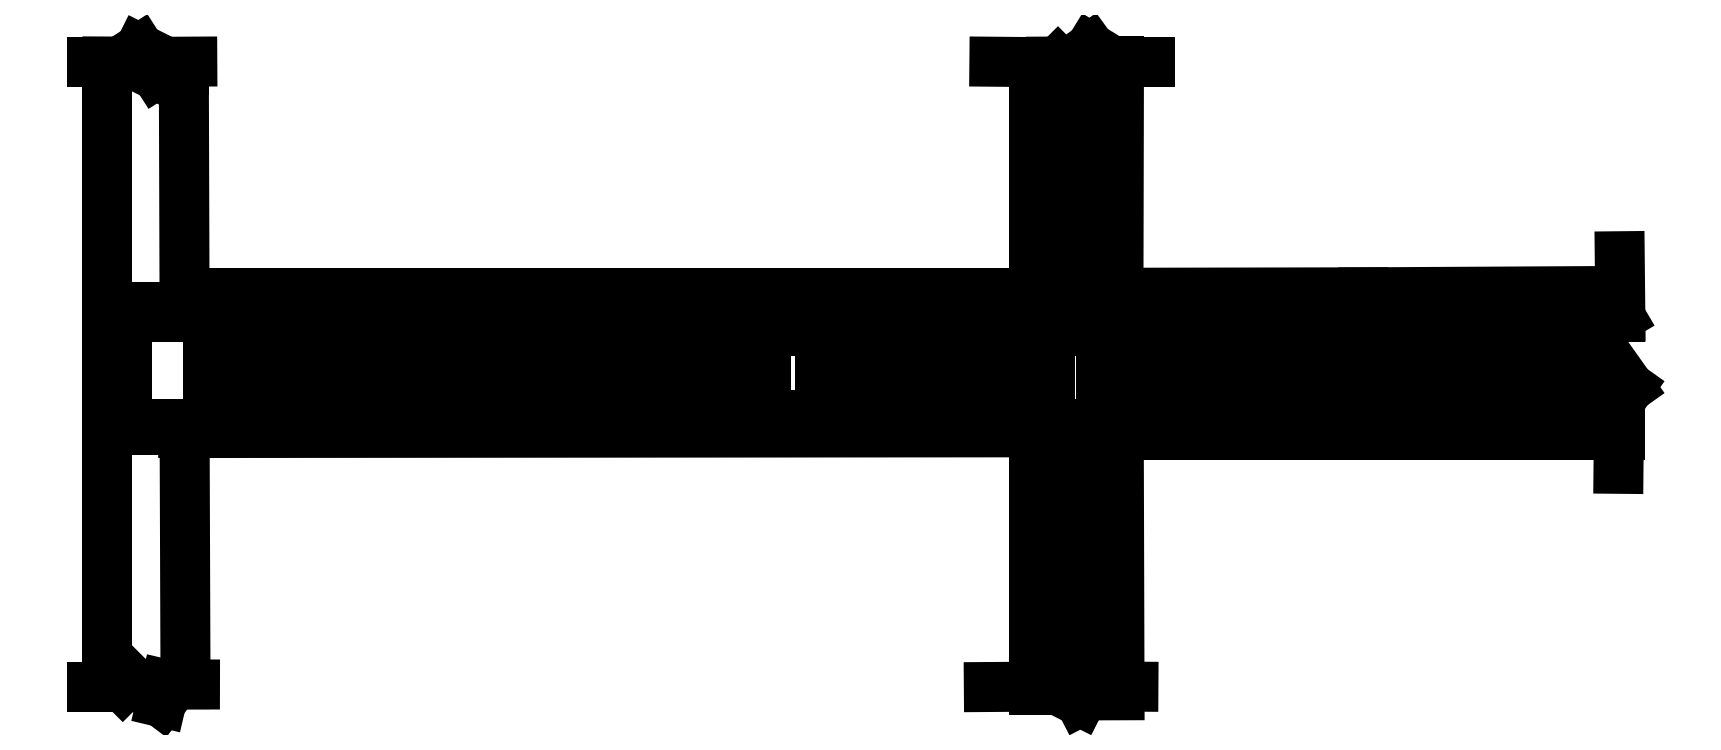
<metadata>
{"format":"dxf","ext":"dxf","renderer":"ezdxf+matplotlib","layout":"modelspace","background":"white","min_lineweight":24,"dpi":150}
</metadata>
<code>
0
SECTION
2
ENTITIES
0
LINE
8
0
10
0
20
20000
11
0
21
100000
0
LINE
8
0
10
4204
20
1.017e+05
11
6330
21
9.833e+04
0
LINE
8
0
10
6330
20
9.828e+04
11
7151
21
9.983e+04
0
LINE
8
0
10
10000
20
70000
11
110000
21
70000
0
LINE
8
0
10
110000
20
70000
11
120000
21
70000
0
LINE
8
0
10
120000
20
70000
11
120000
21
100000
0
LINE
8
0
10
1.2e+05
20
9.999e+04
11
1.222e+05
21
9.999e+04
0
LINE
8
0
10
1.222e+05
20
9.999e+04
11
1.231e+05
21
1e+05
0
LINE
8
0
10
1.231e+05
20
1e+05
11
1.251e+05
21
9.806e+04
0
LINE
8
0
10
1.251e+05
20
9.806e+04
11
1.274e+05
21
1.018e+05
0
LINE
8
0
10
1.274e+05
20
1.018e+05
11
1.287e+05
21
9.991e+04
0
LINE
8
0
10
1.287e+05
20
1e+05
11
1.31e+05
21
1e+05
0
LINE
8
0
10
1.31e+05
20
1e+05
11
1.31e+05
21
7.005e+04
0
LINE
8
0
10
1.31e+05
20
7.005e+04
11
1.627e+05
21
7.01e+04
0
LINE
8
0
10
1.627e+05
20
7.01e+04
11
1.958e+05
21
7.028e+04
0
LINE
8
0
10
1.959e+05
20
7.478e+04
11
1.96e+05
21
6.694e+04
0
LINE
8
0
10
1.96e+05
20
6.694e+04
11
1.923e+05
21
6.476e+04
0
LINE
8
0
10
1.923e+05
20
6.476e+04
11
1.972e+05
21
5.782e+04
0
LINE
8
0
10
1.972e+05
20
5.782e+04
11
1.958e+05
21
5.588e+04
0
LINE
8
0
10
1.013e+04
20
1.933e+04
11
1.001e+04
21
5.152e+04
0
LINE
8
0
10
1.2e+05
20
5.158e+04
11
1.2e+05
21
1.865e+04
0
LINE
8
0
10
1.31e+05
20
5.147e+04
11
1.311e+05
21
1.79e+04
0
LINE
8
0
10
9824
20
5.188e+04
11
1.2e+05
21
5.197e+04
0
LINE
8
0
10
1.31e+05
20
9.997e+04
11
1.351e+05
21
9.997e+04
0
LINE
8
0
10
1.2e+05
20
9.992e+04
11
1.149e+05
21
9.997e+04
0
LINE
8
0
10
9905
20
9.978e+04
11
10000
21
70000
0
LINE
8
0
10
9917
20
9.998e+04
11
7283
21
9.998e+04
0
LINE
8
0
10
3237
20
9.973e+04
11
4204
21
1.017e+05
0
LINE
8
0
10
9914
20
9.997e+04
11
9914
21
9.896e+04
0
LINE
8
0
10
7152
20
9.983e+04
11
7230
21
9.998e+04
0
LINE
8
0
10
7230
20
9.998e+04
11
7291
21
9.998e+04
0
LINE
8
0
10
0
20
100000
11
3362
21
9.998e+04
0
LINE
8
0
10
0
20
100000
11
-2000
21
100000
0
LINE
8
0
10
9910
20
9.998e+04
11
1.101e+04
21
9.999e+04
0
LINE
8
0
10
0
20
20000
11
0
21
19000
0
LINE
8
0
10
-2000
20
19000
11
2000
21
19000
0
LINE
8
0
10
2000
20
19000
11
3000
21
20000
0
LINE
8
0
10
3000
20
20000
11
7000
21
17000
0
LINE
8
0
10
7000
20
17000
11
7547
21
1.932e+04
0
LINE
8
0
10
7547
20
1.932e+04
11
1.135e+04
21
1.931e+04
0
LINE
8
0
10
1.142e+05
20
1.898e+04
11
1.25e+05
21
1.906e+04
0
LINE
8
0
10
1.25e+05
20
1.906e+04
11
1.26e+05
21
1.709e+04
0
LINE
8
0
10
1.26e+05
20
1.709e+04
11
1.28e+05
21
2.1e+04
0
LINE
8
0
10
1.28e+05
20
2.1e+04
11
1.287e+05
21
1.905e+04
0
LINE
8
0
10
1.287e+05
20
1.905e+04
11
1.329e+05
21
1.902e+04
0
LWPOLYLINE
8
0
90
    4
70
    1
43
0
10
1.215e+05
20
9.998e+04
10
1.221e+05
20
9.998e+04
10
1.221e+05
20
1.887e+04
10
1.215e+05
20
1.887e+04
0
LWPOLYLINE
8
0
90
    4
70
    1
43
0
10
1.288e+05
20
9.991e+04
10
1.294e+05
20
9.991e+04
10
1.294e+05
20
1.88e+04
10
1.288e+05
20
1.88e+04
0
LWPOLYLINE
8
0
90
    4
70
    1
43
0
10
1.21e+05
20
9.704e+04
10
1.299e+05
20
9.704e+04
10
1.299e+05
20
9.668e+04
10
1.21e+05
20
9.668e+04
0
LWPOLYLINE
8
0
90
    4
70
    1
43
0
10
1.208e+05
20
9.397e+04
10
1.298e+05
20
9.397e+04
10
1.298e+05
20
9.361e+04
10
1.208e+05
20
9.361e+04
0
LWPOLYLINE
8
0
90
    4
70
    1
43
0
10
1.211e+05
20
9.045e+04
10
1.3e+05
20
9.045e+04
10
1.3e+05
20
9.009e+04
10
1.211e+05
20
9.009e+04
0
LWPOLYLINE
8
0
90
    4
70
    1
43
0
10
1.21e+05
20
8.738e+04
10
1.299e+05
20
8.738e+04
10
1.299e+05
20
8.702e+04
10
1.21e+05
20
8.702e+04
0
LWPOLYLINE
8
0
90
    4
70
    1
43
0
10
1.21e+05
20
8.483e+04
10
1.299e+05
20
8.483e+04
10
1.299e+05
20
8.447e+04
10
1.21e+05
20
8.447e+04
0
LWPOLYLINE
8
0
90
    4
70
    1
43
0
10
1.208e+05
20
8.177e+04
10
1.297e+05
20
8.177e+04
10
1.297e+05
20
8.14e+04
10
1.208e+05
20
8.14e+04
0
LWPOLYLINE
8
0
90
    4
70
    1
43
0
10
1.211e+05
20
7.824e+04
10
1.3e+05
20
7.824e+04
10
1.3e+05
20
7.788e+04
10
1.211e+05
20
7.788e+04
0
LWPOLYLINE
8
0
90
    4
70
    1
43
0
10
1.209e+05
20
7.517e+04
10
1.298e+05
20
7.517e+04
10
1.298e+05
20
7.481e+04
10
1.209e+05
20
7.481e+04
0
LWPOLYLINE
8
0
90
    4
70
    1
43
0
10
1.21e+05
20
7.211e+04
10
1.299e+05
20
7.211e+04
10
1.299e+05
20
7.175e+04
10
1.21e+05
20
7.175e+04
0
LWPOLYLINE
8
0
90
    4
70
    1
43
0
10
1.207e+05
20
4.724e+04
10
1.296e+05
20
4.724e+04
10
1.296e+05
20
4.688e+04
10
1.207e+05
20
4.688e+04
0
LWPOLYLINE
8
0
90
    4
70
    1
43
0
10
1.205e+05
20
4.417e+04
10
1.294e+05
20
4.417e+04
10
1.294e+05
20
4.381e+04
10
1.205e+05
20
4.381e+04
0
LWPOLYLINE
8
0
90
    4
70
    1
43
0
10
1.208e+05
20
4.065e+04
10
1.297e+05
20
4.065e+04
10
1.297e+05
20
4.029e+04
10
1.208e+05
20
4.029e+04
0
LWPOLYLINE
8
0
90
    4
70
    1
43
0
10
1.206e+05
20
3.758e+04
10
1.296e+05
20
3.758e+04
10
1.296e+05
20
3.722e+04
10
1.206e+05
20
3.722e+04
0
LWPOLYLINE
8
0
90
    4
70
    1
43
0
10
1.207e+05
20
3.503e+04
10
1.296e+05
20
3.503e+04
10
1.296e+05
20
3.467e+04
10
1.207e+05
20
3.467e+04
0
LWPOLYLINE
8
0
90
    4
70
    1
43
0
10
1.205e+05
20
3.197e+04
10
1.294e+05
20
3.197e+04
10
1.294e+05
20
3.16e+04
10
1.205e+05
20
3.16e+04
0
LWPOLYLINE
8
0
90
    4
70
    1
43
0
10
1.208e+05
20
2.844e+04
10
1.297e+05
20
2.844e+04
10
1.297e+05
20
2.808e+04
10
1.208e+05
20
2.808e+04
0
LWPOLYLINE
8
0
90
    4
70
    1
43
0
10
1.206e+05
20
2.537e+04
10
1.295e+05
20
2.537e+04
10
1.295e+05
20
2.501e+04
10
1.206e+05
20
2.501e+04
0
LWPOLYLINE
8
0
90
    4
70
    1
43
0
10
1.207e+05
20
2.231e+04
10
1.296e+05
20
2.231e+04
10
1.296e+05
20
2.195e+04
10
1.207e+05
20
2.195e+04
0
LWPOLYLINE
8
0
90
    4
70
    1
43
0
10
1.209e+05
20
5.068e+04
10
1.298e+05
20
5.068e+04
10
1.298e+05
20
5.032e+04
10
1.209e+05
20
5.032e+04
0
LWPOLYLINE
8
0
90
    4
70
    1
43
0
10
1.571e+05
20
5.386e+04
10
1.959e+05
20
5.386e+04
10
1.959e+05
20
5.33e+04
10
1.571e+05
20
5.33e+04
0
LINE
8
0
10
1.571e+05
20
5.378e+04
11
1.572e+05
21
5.379e+04
0
LINE
8
0
10
1.57e+05
20
5.386e+04
11
1.57e+05
21
5.387e+04
0
LINE
8
0
10
1.571e+05
20
5.382e+04
11
1.542e+05
21
5.584e+04
0
LINE
8
0
10
1.571e+05
20
5.334e+04
11
1.541e+05
21
5.539e+04
0
LWPOLYLINE
8
0
90
    4
70
    1
43
0
10
8.556e+04
20
6.573e+04
10
1.639e+05
20
6.573e+04
10
1.639e+05
20
6.504e+04
10
8.556e+04
20
6.504e+04
0
LINE
8
0
10
8.557e+04
20
6.571e+04
11
8.297e+04
21
6.405e+04
0
LINE
8
0
10
8.559e+04
20
6.501e+04
11
8.367e+04
21
6.374e+04
0
LINE
8
0
10
1.958e+05
20
5.588e+04
11
1.958e+05
21
5.16e+04
0
LINE
8
0
10
1.958e+05
20
5.16e+04
11
1.957e+05
21
4.724e+04
0
LINE
8
0
10
1.31e+05
20
5.16e+04
11
1.959e+05
21
5.16e+04
0
LINE
8
0
10
1.959e+05
20
5.16e+04
11
1.959e+05
21
5.16e+04
0
LINE
8
0
10
1.639e+05
20
6.572e+04
11
1.674e+05
21
6.397e+04
0
LINE
8
0
10
1.639e+05
20
6.502e+04
11
1.673e+05
21
6.331e+04
0
LWPOLYLINE
8
0
90
    4
70
    1
43
0
10
1.958e+05
20
5.299e+04
10
2503
20
5.299e+04
10
2503
20
5.225e+04
10
1.958e+05
20
5.225e+04
0
LWPOLYLINE
8
0
90
    4
70
    1
43
0
10
2498
20
5.222e+04
10
1899
20
5.222e+04
10
1899
20
6.493e+04
10
2498
20
6.493e+04
0
LWPOLYLINE
8
0
90
    4
70
    1
43
0
10
1870
20
5.406e+04
10
1047
20
5.406e+04
10
1047
20
6.822e+04
10
1870
20
6.822e+04
0
LWPOLYLINE
8
0
90
    4
70
    1
43
0
10
1869
20
6.821e+04
10
1.96e+05
20
6.821e+04
10
1.96e+05
20
6.697e+04
10
1869
20
6.697e+04
0
LWPOLYLINE
8
0
90
    4
70
    1
43
0
10
9.079e+04
20
5.341e+04
10
3.207e+04
20
5.341e+04
10
3.207e+04
20
5.417e+04
10
9.079e+04
20
5.417e+04
0
LINE
8
0
10
9.07e+04
20
5.419e+04
11
9.375e+04
21
5.575e+04
0
LINE
8
0
10
9.073e+04
20
5.338e+04
11
9.396e+04
21
5.503e+04
0
LINE
8
0
10
3.228e+04
20
5.412e+04
11
2.711e+04
21
5.61e+04
0
LINE
8
0
10
3.209e+04
20
5.337e+04
11
2.721e+04
21
5.516e+04
0
LWPOLYLINE
8
0
90
    4
70
    1
43
0
10
1.299e+04
20
6.896e+04
10
1.362e+04
20
6.896e+04
10
1.362e+04
20
5.21e+04
10
1.299e+04
20
5.21e+04
0
LWPOLYLINE
8
0
90
    4
70
    1
43
0
10
1.843e+04
20
6.893e+04
10
1.905e+04
20
6.893e+04
10
1.905e+04
20
5.207e+04
10
1.843e+04
20
5.207e+04
0
LWPOLYLINE
8
0
90
    4
70
    1
43
0
10
2.326e+04
20
6.904e+04
10
2.388e+04
20
6.904e+04
10
2.388e+04
20
5.218e+04
10
2.326e+04
20
5.218e+04
0
LWPOLYLINE
8
0
90
    4
70
    1
43
0
10
2.869e+04
20
6.901e+04
10
2.932e+04
20
6.901e+04
10
2.932e+04
20
5.215e+04
10
2.869e+04
20
5.215e+04
0
LWPOLYLINE
8
0
90
    4
70
    1
43
0
10
3.101e+04
20
6.892e+04
10
3.163e+04
20
6.892e+04
10
3.163e+04
20
5.205e+04
10
3.101e+04
20
5.205e+04
0
LWPOLYLINE
8
0
90
    4
70
    1
43
0
10
3.644e+04
20
6.889e+04
10
3.707e+04
20
6.889e+04
10
3.707e+04
20
5.202e+04
10
3.644e+04
20
5.202e+04
0
LWPOLYLINE
8
0
90
    4
70
    1
43
0
10
4.127e+04
20
6.9e+04
10
4.19e+04
20
6.9e+04
10
4.19e+04
20
5.213e+04
10
4.127e+04
20
5.213e+04
0
LWPOLYLINE
8
0
90
    4
70
    1
43
0
10
4.671e+04
20
6.897e+04
10
4.733e+04
20
6.897e+04
10
4.733e+04
20
5.21e+04
10
4.671e+04
20
5.21e+04
0
LWPOLYLINE
8
0
90
    4
70
    1
43
0
10
5.099e+04
20
6.904e+04
10
5.161e+04
20
6.904e+04
10
5.161e+04
20
5.218e+04
10
5.099e+04
20
5.218e+04
0
LWPOLYLINE
8
0
90
    4
70
    1
43
0
10
5.643e+04
20
6.901e+04
10
5.705e+04
20
6.901e+04
10
5.705e+04
20
5.215e+04
10
5.643e+04
20
5.215e+04
0
LWPOLYLINE
8
0
90
    4
70
    1
43
0
10
6.125e+04
20
6.912e+04
10
6.188e+04
20
6.912e+04
10
6.188e+04
20
5.226e+04
10
6.125e+04
20
5.226e+04
0
LWPOLYLINE
8
0
90
    4
70
    1
43
0
10
6.669e+04
20
6.909e+04
10
6.732e+04
20
6.909e+04
10
6.732e+04
20
5.223e+04
10
6.669e+04
20
5.223e+04
0
LWPOLYLINE
8
0
90
    4
70
    1
43
0
10
6.9e+04
20
6.9e+04
10
6.963e+04
20
6.9e+04
10
6.963e+04
20
5.213e+04
10
6.9e+04
20
5.213e+04
0
LWPOLYLINE
8
0
90
    4
70
    1
43
0
10
7.444e+04
20
6.897e+04
10
7.507e+04
20
6.897e+04
10
7.507e+04
20
5.21e+04
10
7.444e+04
20
5.21e+04
0
LWPOLYLINE
8
0
90
    4
70
    1
43
0
10
7.927e+04
20
6.908e+04
10
7.989e+04
20
6.908e+04
10
7.989e+04
20
5.221e+04
10
7.927e+04
20
5.221e+04
0
LWPOLYLINE
8
0
90
    4
70
    1
43
0
10
8.471e+04
20
6.905e+04
10
8.533e+04
20
6.905e+04
10
8.533e+04
20
5.218e+04
10
8.471e+04
20
5.218e+04
0
LWPOLYLINE
8
0
90
    4
70
    1
43
0
10
1.019e+05
20
6.896e+04
10
1.026e+05
20
6.896e+04
10
1.026e+05
20
5.21e+04
10
1.019e+05
20
5.21e+04
0
LWPOLYLINE
8
0
90
    4
70
    1
43
0
10
1.074e+05
20
6.893e+04
10
1.08e+05
20
6.893e+04
10
1.08e+05
20
5.207e+04
10
1.074e+05
20
5.207e+04
0
LWPOLYLINE
8
0
90
    4
70
    1
43
0
10
1.122e+05
20
6.904e+04
10
1.128e+05
20
6.904e+04
10
1.128e+05
20
5.218e+04
10
1.122e+05
20
5.218e+04
0
LWPOLYLINE
8
0
90
    4
70
    1
43
0
10
1.176e+05
20
6.901e+04
10
1.183e+05
20
6.901e+04
10
1.183e+05
20
5.215e+04
10
1.176e+05
20
5.215e+04
0
LWPOLYLINE
8
0
90
    4
70
    1
43
0
10
9.226e+04
20
6.915e+04
10
9.289e+04
20
6.915e+04
10
9.289e+04
20
5.228e+04
10
9.226e+04
20
5.228e+04
0
LWPOLYLINE
8
0
90
    4
70
    1
43
0
10
9.457e+04
20
6.905e+04
10
9.52e+04
20
6.905e+04
10
9.52e+04
20
5.219e+04
10
9.457e+04
20
5.219e+04
0
LWPOLYLINE
8
0
90
    4
70
    1
43
0
10
1.691e+05
20
6.875e+04
10
1.699e+05
20
6.875e+04
10
1.699e+05
20
5.199e+04
10
1.691e+05
20
5.199e+04
0
LWPOLYLINE
8
0
90
    4
70
    1
43
0
10
1.747e+05
20
6.875e+04
10
1.755e+05
20
6.875e+04
10
1.755e+05
20
5.199e+04
10
1.747e+05
20
5.199e+04
0
LWPOLYLINE
8
0
90
    4
70
    1
43
0
10
1.801e+05
20
6.875e+04
10
1.809e+05
20
6.875e+04
10
1.809e+05
20
5.199e+04
10
1.801e+05
20
5.199e+04
0
LWPOLYLINE
8
0
90
    4
70
    1
43
0
10
1.857e+05
20
6.875e+04
10
1.865e+05
20
6.875e+04
10
1.865e+05
20
5.199e+04
10
1.857e+05
20
5.199e+04
0
LWPOLYLINE
8
0
90
    4
70
    1
43
0
10
1.901e+05
20
6.875e+04
10
1.908e+05
20
6.875e+04
10
1.908e+05
20
5.199e+04
10
1.901e+05
20
5.199e+04
0
LWPOLYLINE
8
0
90
    4
70
    1
43
0
10
1.33e+05
20
6.882e+04
10
1.336e+05
20
6.882e+04
10
1.336e+05
20
5.192e+04
10
1.33e+05
20
5.192e+04
0
LWPOLYLINE
8
0
90
    4
70
    1
43
0
10
1.356e+05
20
6.875e+04
10
1.362e+05
20
6.875e+04
10
1.362e+05
20
5.184e+04
10
1.356e+05
20
5.184e+04
0
LWPOLYLINE
8
0
90
    4
70
    1
43
0
10
1.389e+05
20
6.875e+04
10
1.395e+05
20
6.875e+04
10
1.395e+05
20
5.184e+04
10
1.389e+05
20
5.184e+04
0
LWPOLYLINE
8
0
90
    4
70
    1
43
0
10
1.415e+05
20
6.868e+04
10
1.421e+05
20
6.868e+04
10
1.421e+05
20
5.177e+04
10
1.415e+05
20
5.177e+04
0
LWPOLYLINE
8
0
90
    4
70
    1
43
0
10
1.44e+05
20
6.903e+04
10
1.446e+05
20
6.903e+04
10
1.446e+05
20
5.213e+04
10
1.44e+05
20
5.213e+04
0
LWPOLYLINE
8
0
90
    4
70
    1
43
0
10
1.465e+05
20
6.896e+04
10
1.471e+05
20
6.896e+04
10
1.471e+05
20
5.206e+04
10
1.465e+05
20
5.206e+04
0
LWPOLYLINE
8
0
90
    4
70
    1
43
0
10
1.499e+05
20
6.896e+04
10
1.505e+05
20
6.896e+04
10
1.505e+05
20
5.206e+04
10
1.499e+05
20
5.206e+04
0
LWPOLYLINE
8
0
90
    4
70
    1
43
0
10
1.524e+05
20
6.889e+04
10
1.53e+05
20
6.889e+04
10
1.53e+05
20
5.199e+04
10
1.524e+05
20
5.199e+04
0
LWPOLYLINE
8
0
90
    4
70
    1
43
0
10
1.555e+05
20
6.882e+04
10
1.561e+05
20
6.882e+04
10
1.561e+05
20
5.192e+04
10
1.555e+05
20
5.192e+04
0
LWPOLYLINE
8
0
90
    4
70
    1
43
0
10
1.581e+05
20
6.875e+04
10
1.587e+05
20
6.875e+04
10
1.587e+05
20
5.184e+04
10
1.581e+05
20
5.184e+04
0
LWPOLYLINE
8
0
90
    4
70
    1
43
0
10
1.614e+05
20
6.875e+04
10
1.62e+05
20
6.875e+04
10
1.62e+05
20
5.184e+04
10
1.614e+05
20
5.184e+04
0
LWPOLYLINE
8
0
90
    4
70
    1
43
0
10
1.64e+05
20
6.868e+04
10
1.646e+05
20
6.868e+04
10
1.646e+05
20
5.177e+04
10
1.64e+05
20
5.177e+04
0
LWPOLYLINE
8
0
90
    4
70
    1
43
0
10
9.851e+04
20
6.905e+04
10
9.913e+04
20
6.905e+04
10
9.913e+04
20
5.218e+04
10
9.851e+04
20
5.218e+04
0
ENDSEC
0
EOF

</code>
